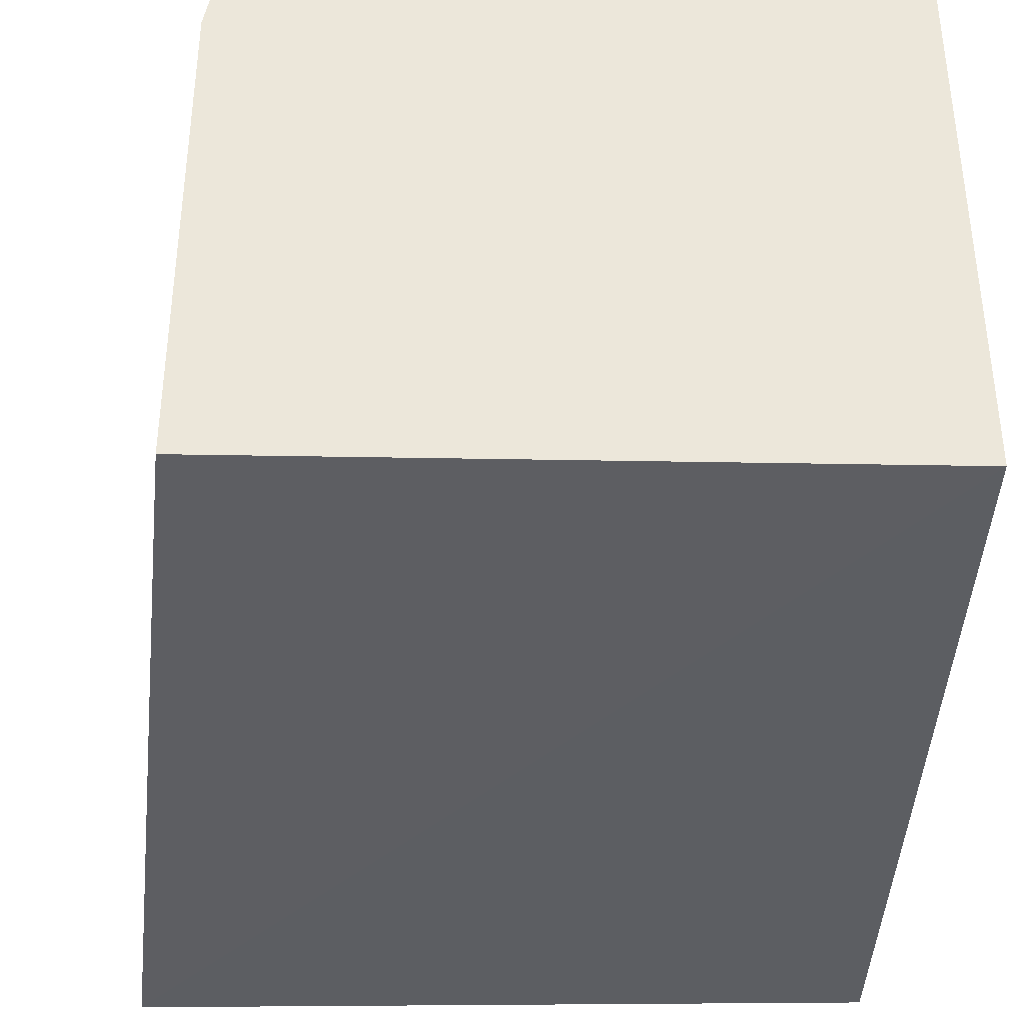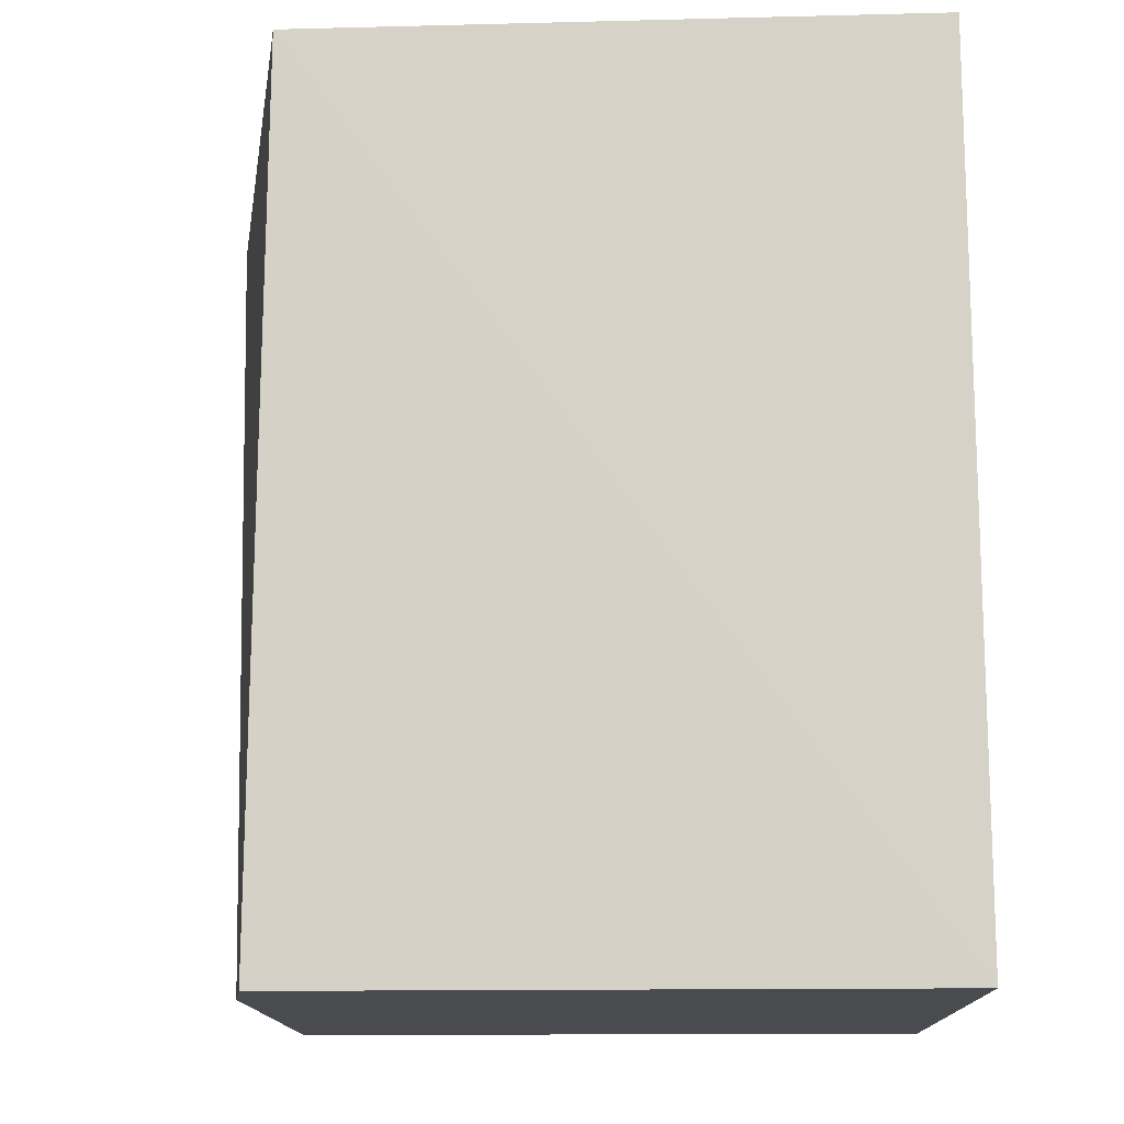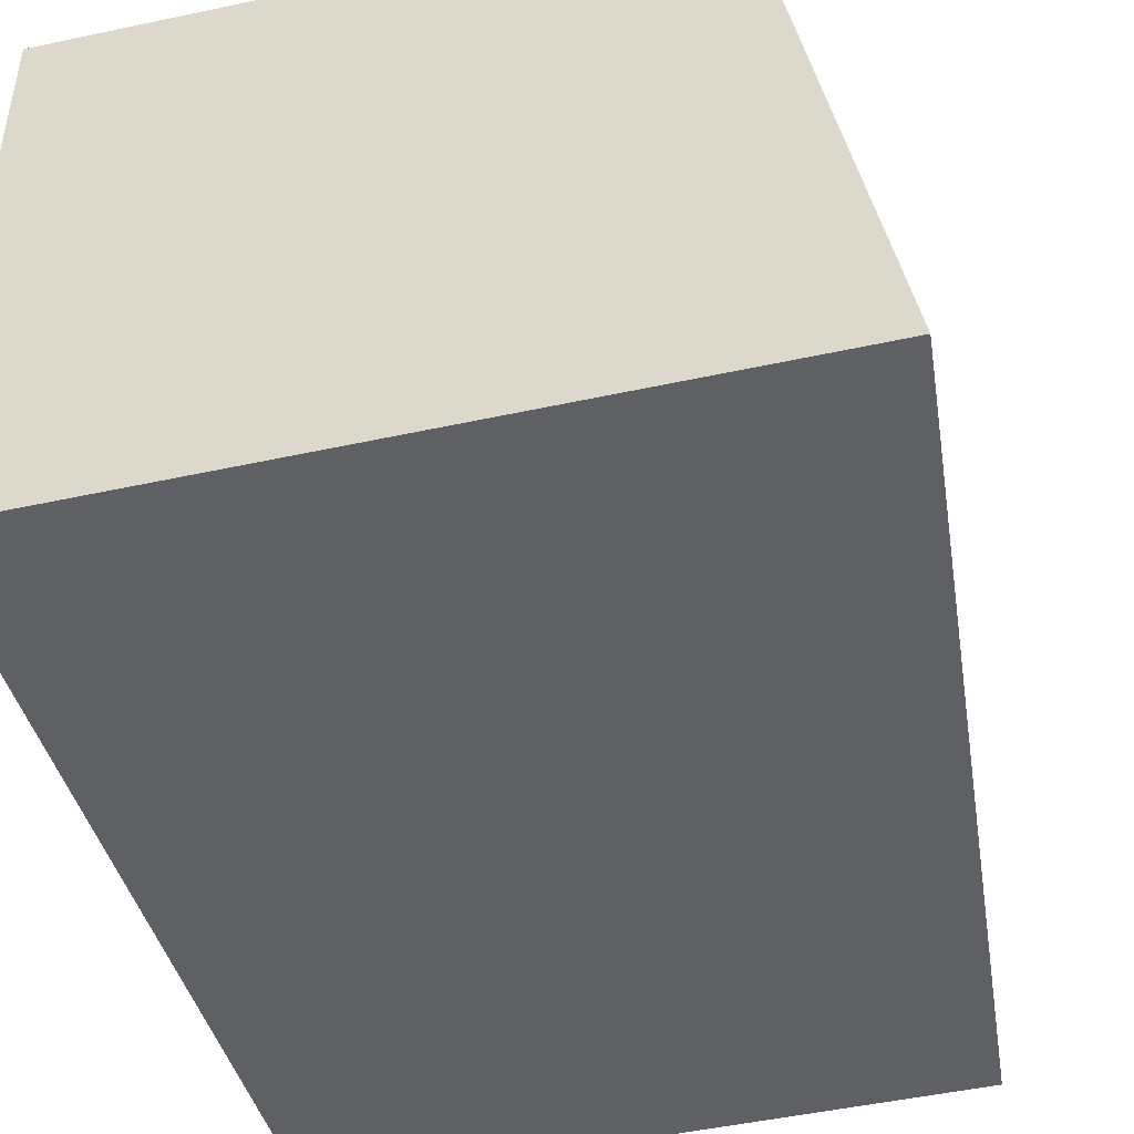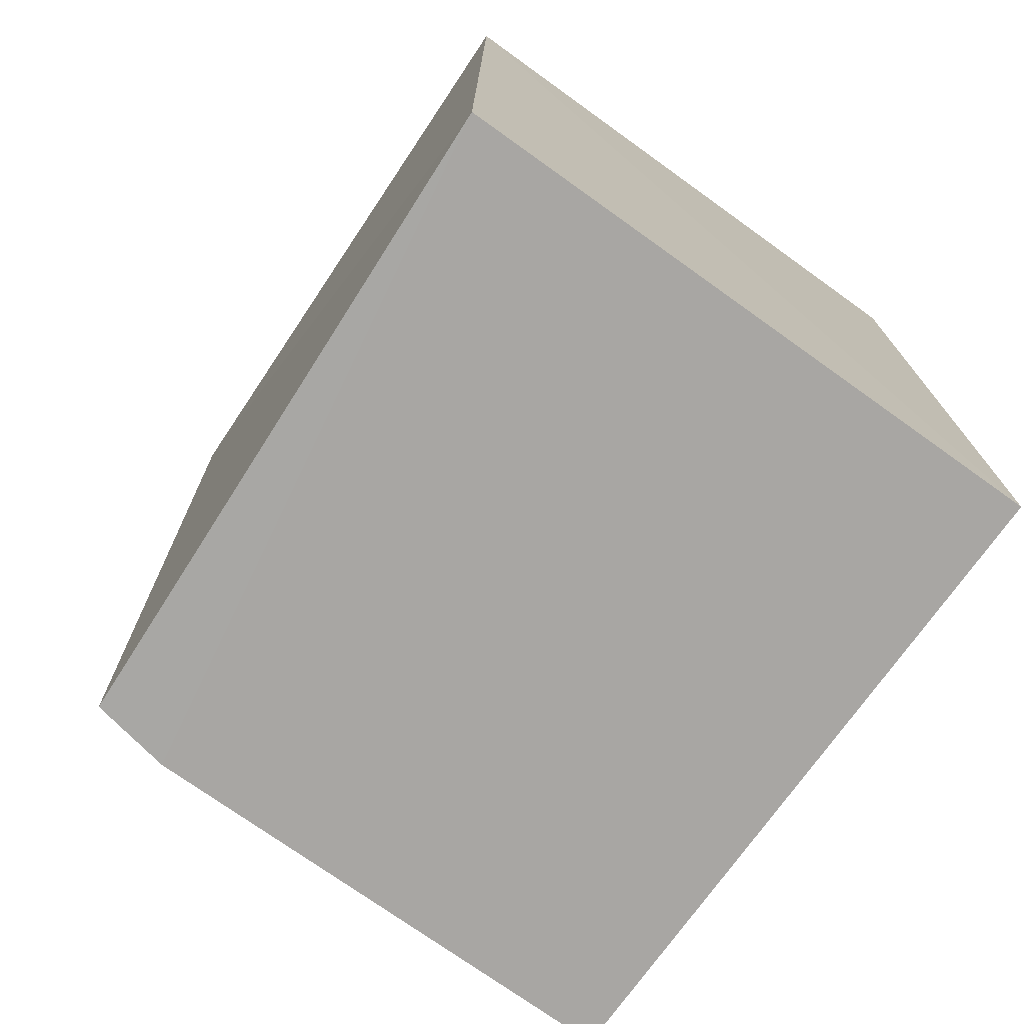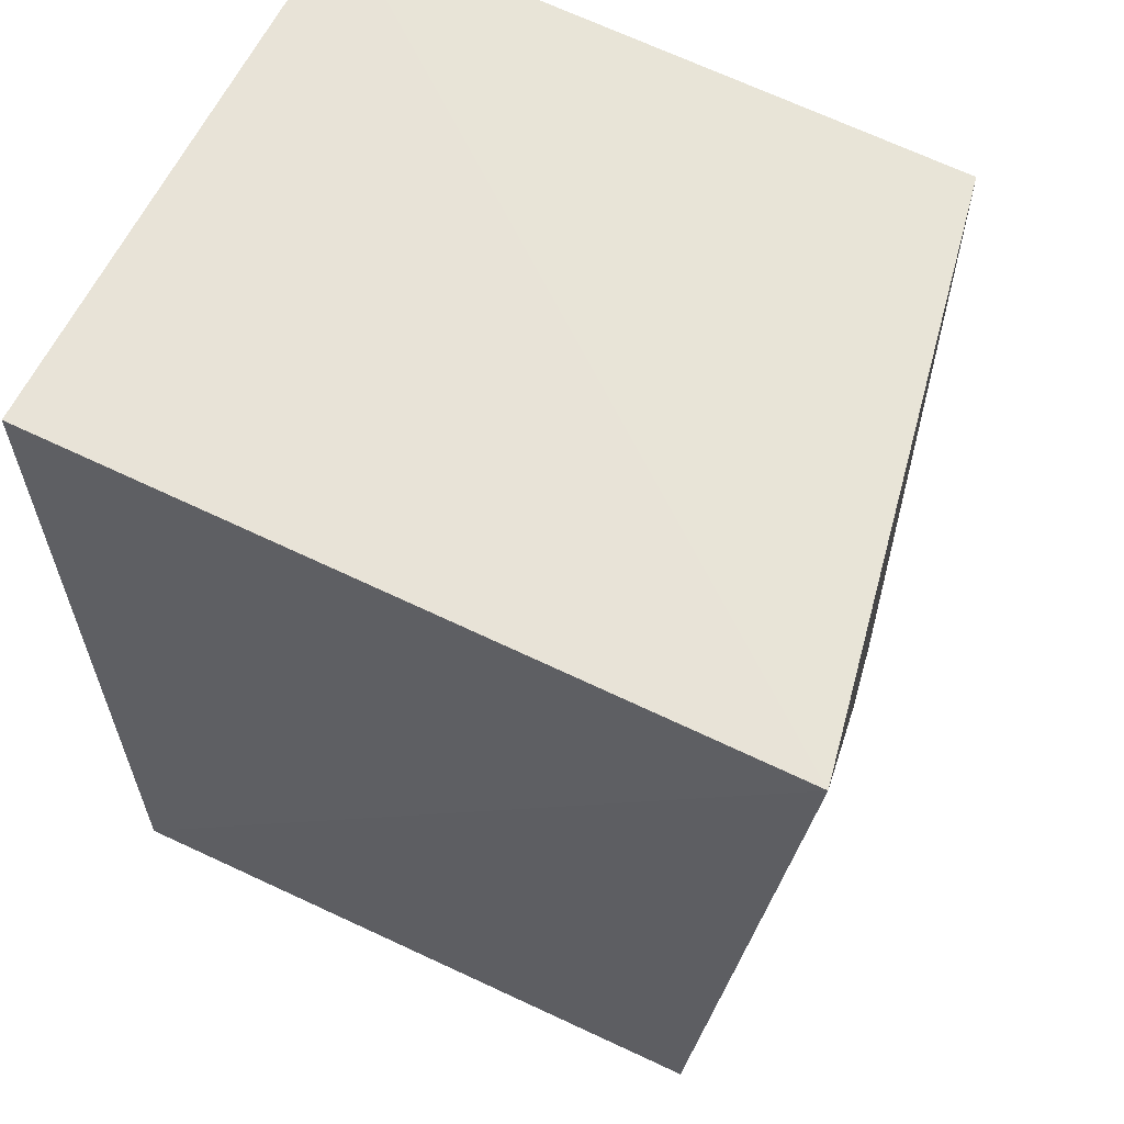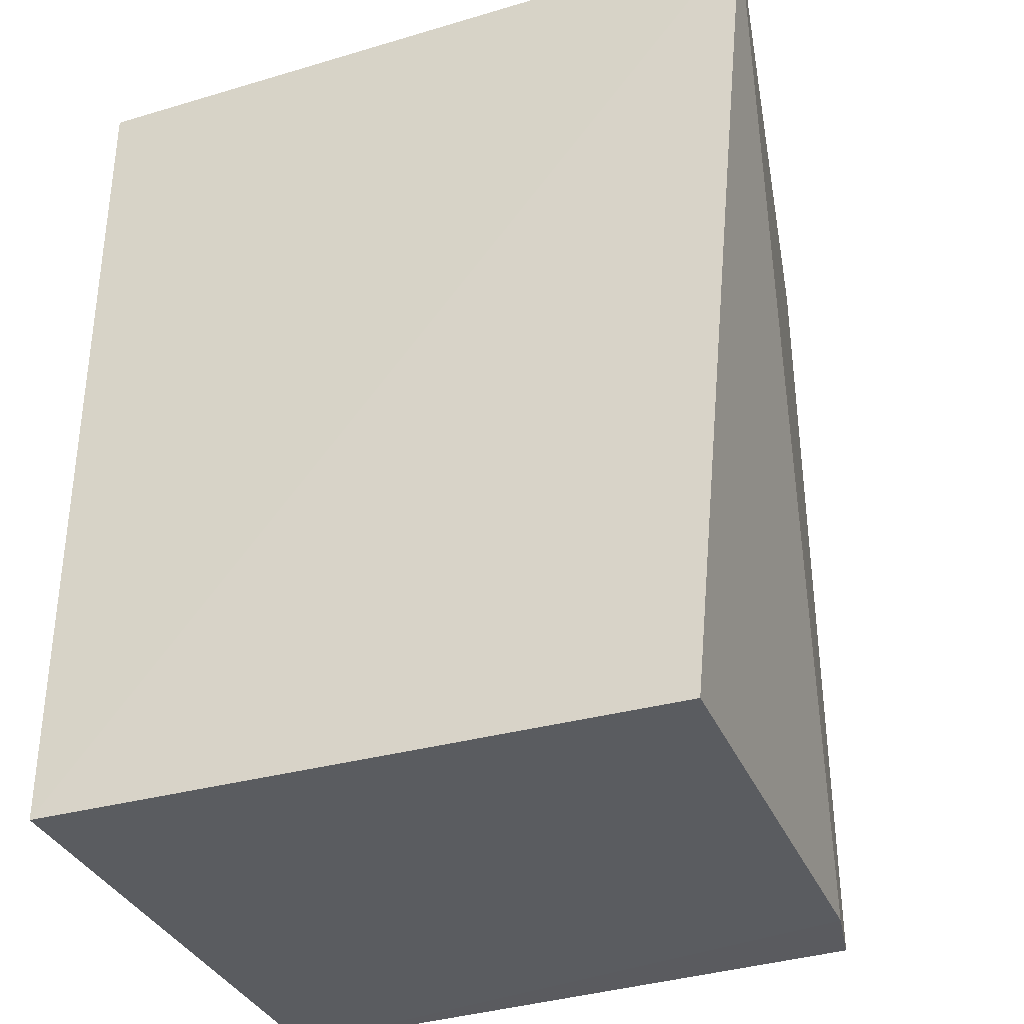
<metadata>
{"format":"obj","ext":"obj","renderer":"f3d","projection":"perspective","resolution":1024,"background":"white","views":[{"elev":-37.8,"azim":178.7,"up":"+Y"},{"elev":-14.1,"azim":-178.8,"up":"+Z"},{"elev":-45.2,"azim":14.9,"up":"+Y"},{"elev":-74.3,"azim":-125.6,"up":"+Z"},{"elev":61.7,"azim":25.6,"up":"+Z"},{"elev":-34.1,"azim":20.7,"up":"+Z"}]}
</metadata>
<code>
v 0.1807 0.07037 0.1876
v 0.1856 0.04345 0.1878
v 0.1816 0.06628 0.1472
v 0.1518 0.07141 0.1472
v 0.1518 0.04403 0.1877
v 0.181 0.06984 0.1473
v 0.1518 0.0713 0.1877
v 0.1518 0.04403 0.1472
v 0.1816 0.04403 0.1472
f 6 3 4
f 6 4 1
f 6 1 2
f 6 2 3
f 7 5 2
f 7 2 1
f 7 1 4
f 8 2 5
f 8 4 3
f 8 7 4
f 8 5 7
f 9 8 3
f 9 3 2
f 9 2 8

</code>
